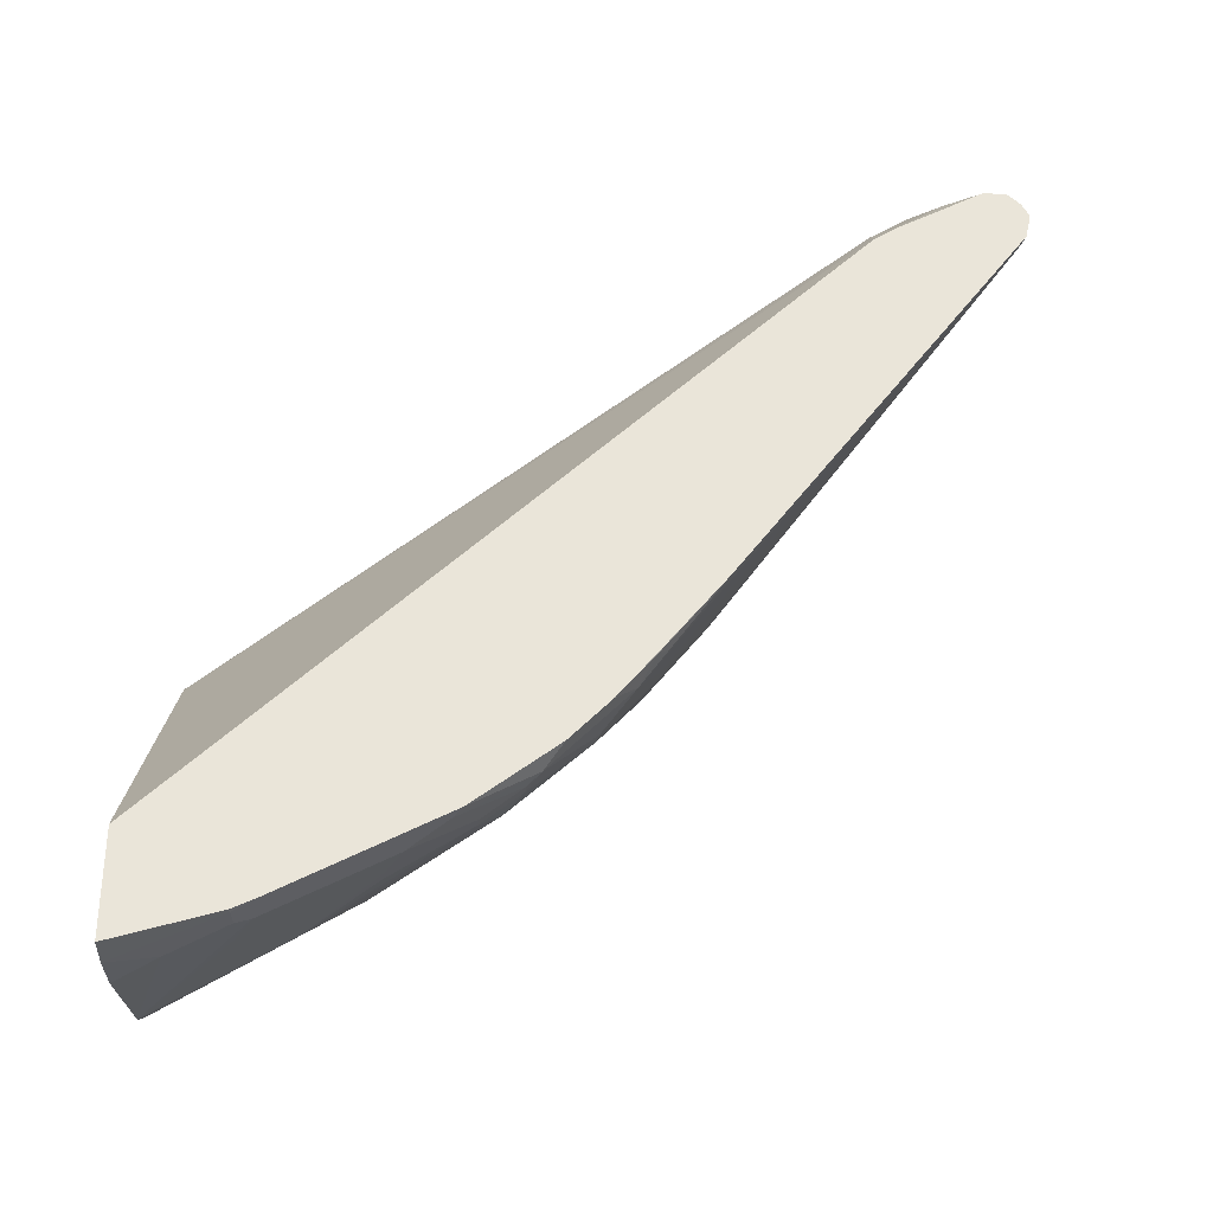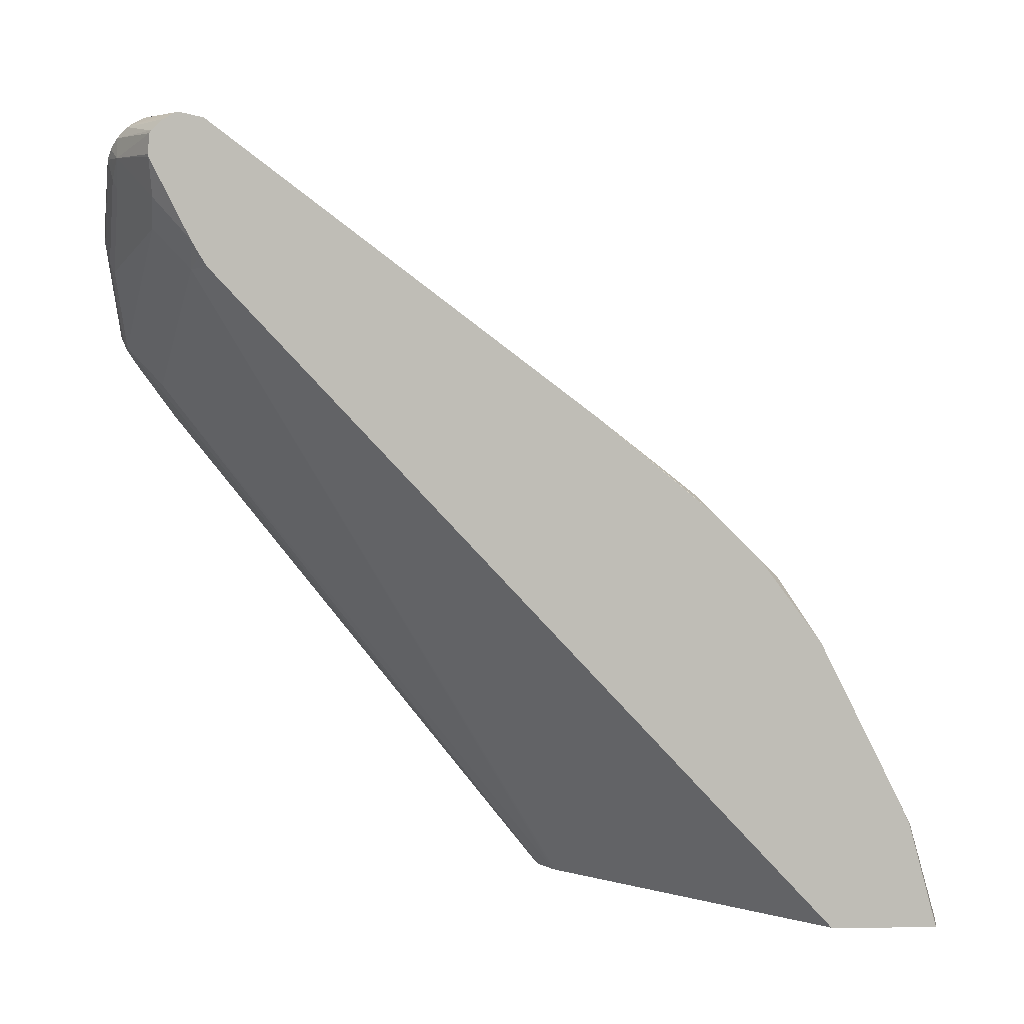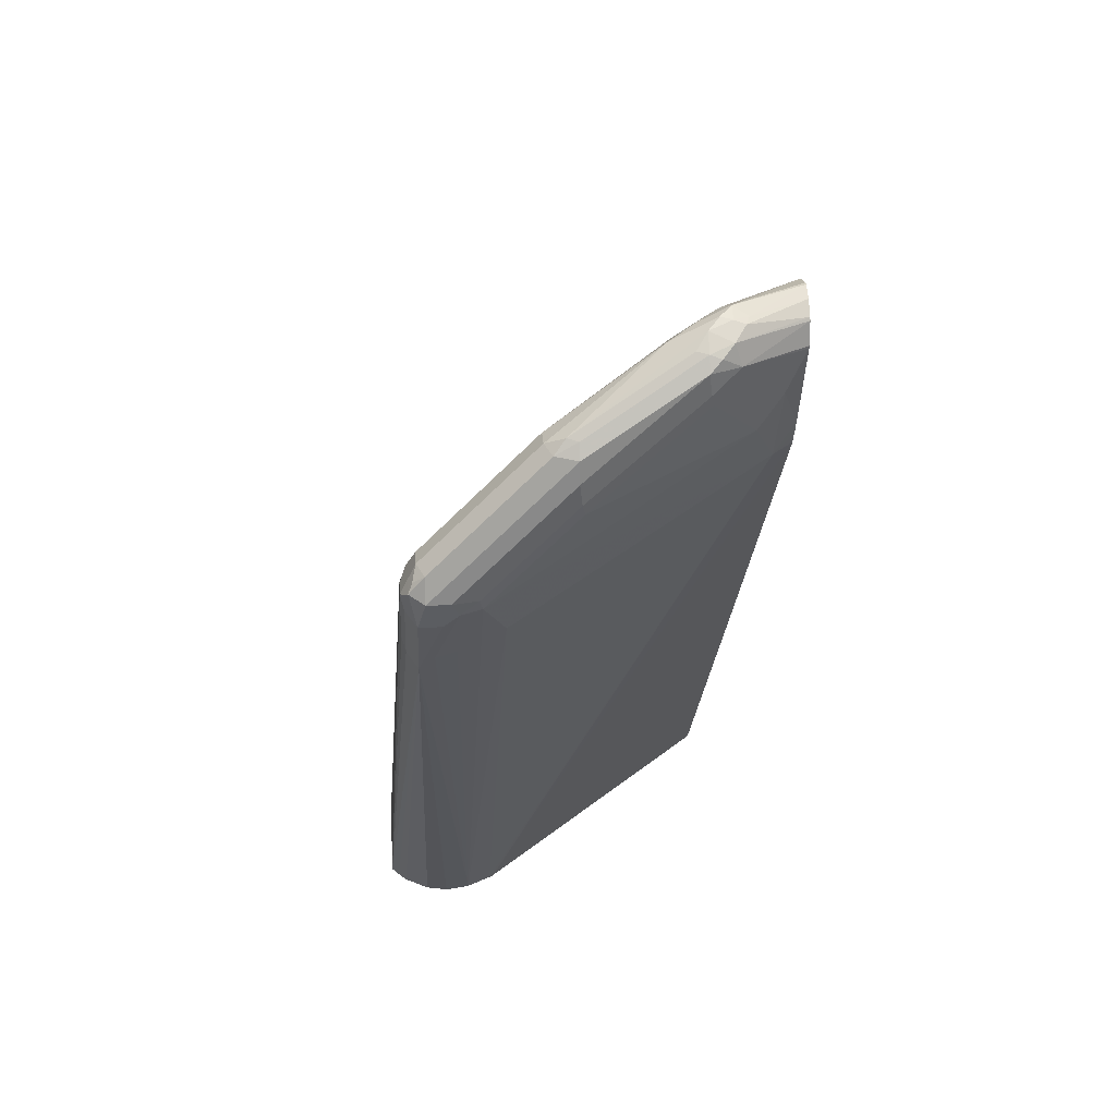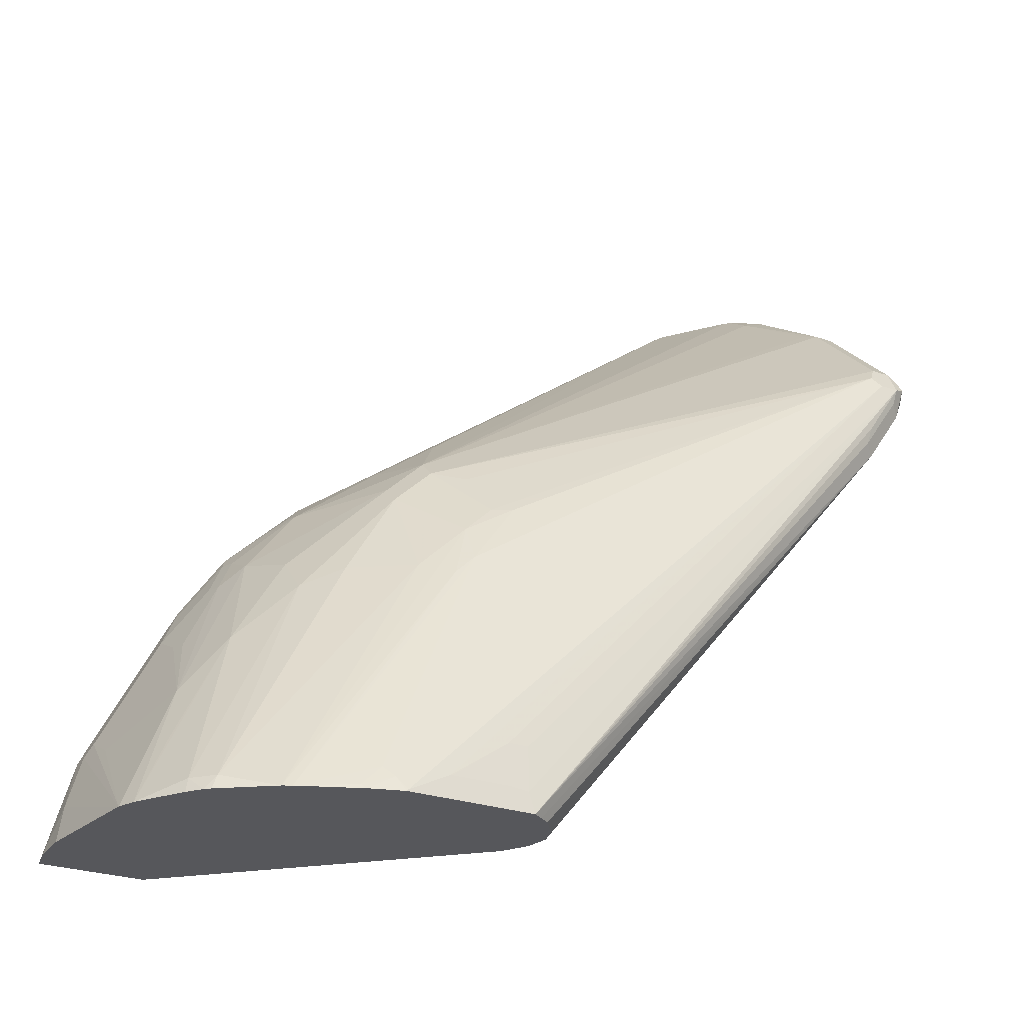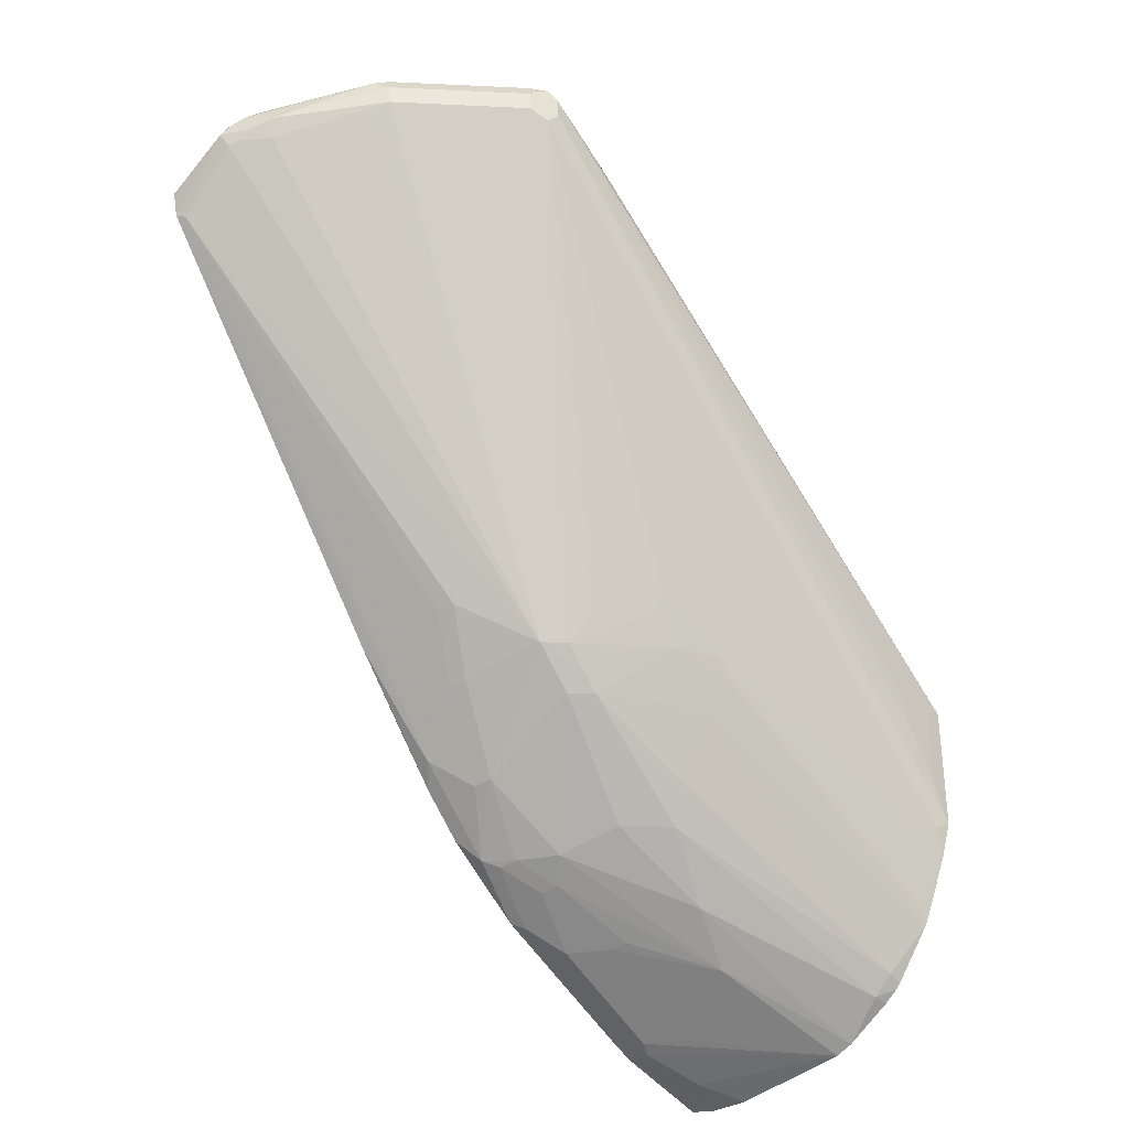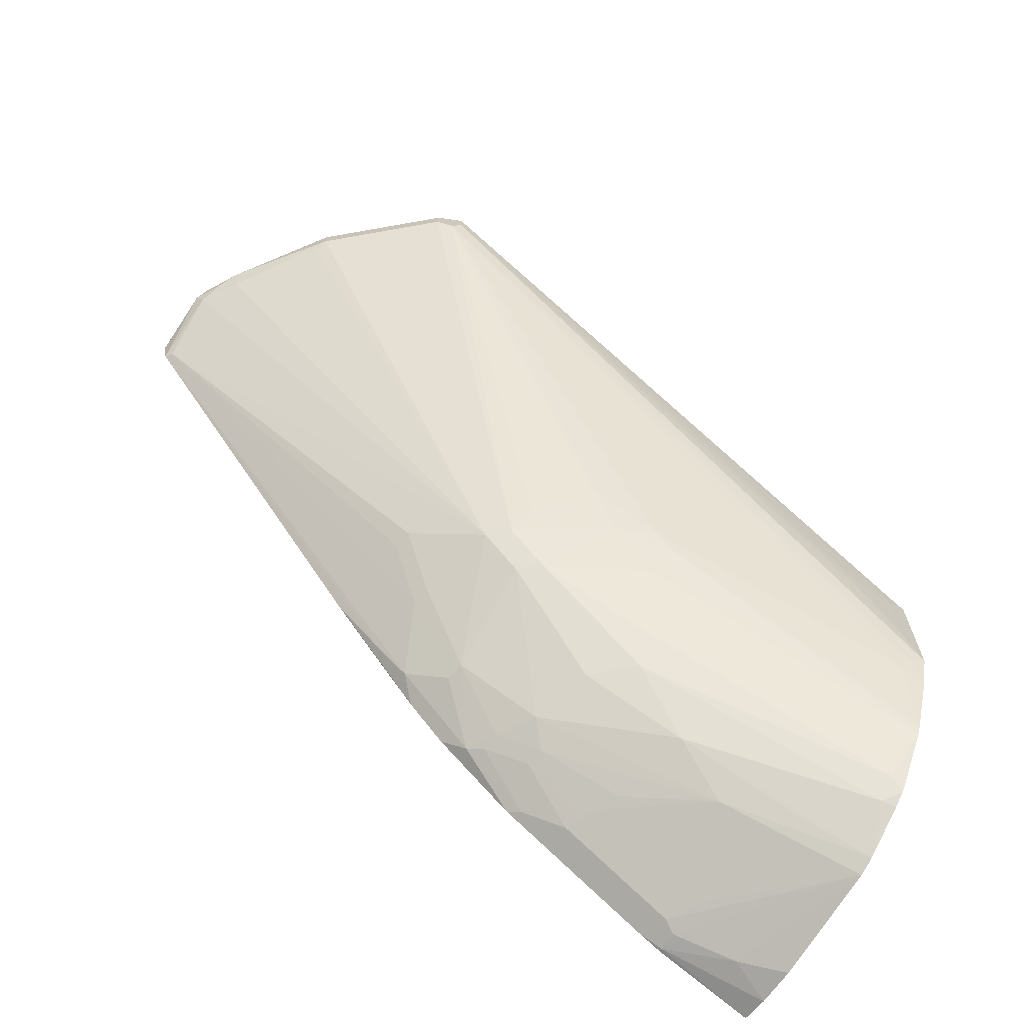
<metadata>
{"format":"obj","ext":"obj","renderer":"f3d","projection":"perspective","resolution":1024,"background":"white","views":[{"elev":-32.5,"azim":90.7,"up":"+Z"},{"elev":5.1,"azim":89.0,"up":"+Y"},{"elev":27.3,"azim":-3.8,"up":"+Y"},{"elev":-27.4,"azim":-117.9,"up":"+Y"},{"elev":-32.8,"azim":-138.7,"up":"+Z"},{"elev":-68.3,"azim":-124.9,"up":"+Z"}]}
</metadata>
<code>
v 0.3335 0.7101 0.5087
v 0.2807 0.7101 0.5449
v 0.3335 0.7101 0.5119
v 0.3335 0.7059 0.4901
v 0.2587 0.699 0.5449
v 0.2394 0.6894 0.5532
v 0.2725 0.7059 0.5532
v 0.2807 0.7045 0.5559
v 0.2917 0.7045 0.5504
v 0.2752 0.7045 0.5339
v 0.3335 0.7045 0.5229
v 0.3261 0.7017 0.4871
v 0.3335 0.469 0.1785
v 0.3247 0.4238 0.1211
v 0.3192 0.4018 0.09364
v 0.2683 0.7017 0.5366
v 0.2436 0.6852 0.5366
v 0.1596 0.633 0.5614
v 0.1596 0.633 0.5779
v 0.1734 0.6399 0.5862
v 0.2642 0.6997 0.5614
v 0.2807 0.6935 0.5676
v 0.289 0.7017 0.5573
v 0.194 0.4045 0.1569
v 0.3335 0.6956 0.5323
v 0.2862 0.4183 0.1266
v 0.2752 0.4238 0.1376
v 0.2587 0.4568 0.1872
v 0.2436 0.4541 0.1899
v 0.3335 0.4677 0.1768
v 0.333 0.4155 0.1129
v 0.3335 0.3853 0.07711
v 0.3335 0.3689 0.06058
v 0.3192 0.3689 0.06058
v 0.2917 0.3743 0.0716
v 0.1693 0.6357 0.5532
v 0.07708 0.5504 0.5614
v 0.07708 0.5504 0.5779
v 0.08257 0.547 0.5903
v 0.1652 0.6295 0.5903
v 0.1817 0.6385 0.589
v 0.2559 0.6894 0.5697
v 0.2642 0.688 0.5724
v 0.2725 0.6852 0.5738
v 0.2862 0.677 0.5669
v 0.3335 0.6935 0.5334
v 0.2601 0.4211 0.1404
v 0.2766 0.3716 0.07436
v 0.194 0.3716 0.1239
v 0.1775 0.3716 0.1404
v 0.1775 0.388 0.1569
v 0.3335 0.416 0.1138
v 0.3335 0.3523 0.04405
v 0.3192 0.3358 0.02752
v 0.07019 0.5366 0.5532
v 0.07156 0.5394 0.5614
v 0.07156 0.5394 0.5779
v 0.07432 0.5408 0.5862
v 0.08257 0.5284 0.5945
v 0.1817 0.6274 0.5945
v 0.07156 0.5339 0.589
v 0.2642 0.677 0.5779
v 0.2663 0.6605 0.5738
v 0.2683 0.6522 0.5697
v 0.3192 0.644 0.5339
v 0.3335 0.675 0.5346
v 0.3335 0.677 0.535
v 0.2931 0.3221 0.02484
v 0.2601 0.3055 0.02484
v 0.1775 0.3551 0.1239
v 0.2105 0.289 0.0413
v 0.1259 0.3138 0.1652
v 0.128 0.3386 0.1899
v 0.1589 0.3798 0.1817
v 0.3335 0.284 -0.006637
v 0.3247 0.2752 -0.01098
v 0.3082 0.3248 0.02208
v 0.06607 0.5284 0.5614
v 0.1197 0.3386 0.2065
v 0.1094 0.2808 0.1652
v 0.05988 0.06606 0.06609
v 0.05367 0.05781 0.07436
v 0.04879 0.0476 0.08262
v 0.06607 0.5284 0.5779
v 0.09909 0.5284 0.5945
v 0.07708 0.5063 0.5835
v 0.1817 0.6109 0.5945
v 0.1837 0.5944 0.5903
v 0.1858 0.5862 0.5862
v 0.3014 0.6192 0.5366
v 0.3179 0.5862 0.5036
v 0.3335 0.609 0.5015
v 0.2917 0.2918 0.005553
v 0.2766 0.289 0.008308
v 0.2092 0.1597 -0.04403
v 0.194 0.2065 -0.008221
v 0.128 0.2725 0.1239
v 0.1775 0.256 0.0413
v 0.161 0.2725 0.07436
v 0.08081 0.04597 -0.003538
v 0.1094 0.2643 0.1487
v 0.3335 0.2509 -0.02317
v 0.3137 0.2312 -0.03302
v 0.3082 0.2422 -0.02751
v 0.04879 0.06411 0.1156
v 0.04955 0.09908 0.1652
v 0.07724 0.04597 0.003625
v 0.05988 0.04955 0.04956
v 0.05721 0.04597 0.05314
v 0.04879 0.04597 0.08104
v 0.06883 0.5146 0.5752
v 0.04955 0.09908 0.1817
v 0.04879 0.06275 0.1817
v 0.04879 0.04597 0.1871
v 0.06607 0.4788 0.5449
v 0.0936 0.5063 0.5835
v 0.1046 0.5174 0.589
v 0.1177 0.5284 0.5903
v 0.1156 0.5449 0.5945
v 0.07708 0.4568 0.5504
v 0.1652 0.5944 0.5945
v 0.1197 0.5201 0.5862
v 0.3335 0.5881 0.489
v 0.3335 0.5973 0.4947
v 0.1363 0.4871 0.5532
v 0.1335 0.04597 0.2049
v 0.1364 0.04597 0.2025
v 0.2931 0.2395 -0.02475
v 0.2601 0.223 -0.02475
v 0.2752 0.2257 -0.02751
v 0.2752 0.1927 -0.04403
v 0.2752 0.1266 -0.07702
v 0.1781 0.04597 -0.09259
v 0.1634 0.04597 -0.08612
v 0.1775 0.1073 -0.05774
v 0.128 0.05781 -0.05774
v 0.1115 0.05781 -0.04128
v 0.1103 0.04597 -0.04596
v 0.3335 0.2092 -0.04403
v 0.3082 0.2092 -0.04403
v 0.04879 0.06457 0.1179
v 0.06883 0.4651 0.5421
v 0.04879 0.06457 0.1652
v 0.05442 0.04597 0.1952
v 0.08808 0.4679 0.5559
v 0.09552 0.04597 0.2212
v 0.1104 0.04597 0.218
v 0.1144 0.04597 0.2171
v 0.06055 0.04597 0.2037
v 0.07886 0.04597 0.217
v 0.0839 0.04597 0.2183
v 0.1032 0.4706 0.5532
v 0.3335 0.04597 -0.01855
v 0.3082 0.1432 -0.07702
v 0.3137 0.1321 -0.08253
v 0.2972 0.08257 -0.09906
v 0.2771 0.04597 -0.1091
v 0.1256 0.04597 -0.06008
v 0.1144 0.04597 -0.05072
v 0.3335 0.1519 -0.07269
v 0.3335 0.04597 -0.105
v 0.3303 0.1321 -0.08253
v 0.3102 0.04597 -0.1091
v 0.3335 0.1315 -0.08191
f 1 2 3
f 88 118 122
f 88 121 118
f 87 121 88
f 86 120 116
f 86 142 120
f 86 111 142
f 85 118 119
f 88 122 89
f 85 117 118
f 84 142 111
f 84 115 142
f 84 114 115
f 84 113 114
f 84 112 113
f 83 141 105
f 83 143 141
f 85 116 117
f 83 113 143
f 89 122 90
f 91 123 124
f 95 135 96
f 95 134 135
f 95 133 134
f 95 132 133
f 95 131 132
f 95 130 131
f 95 129 130
f 90 122 91
f 94 129 95
f 93 128 94
f 93 104 128
f 91 127 123
f 91 126 127
f 91 125 126
f 91 122 125
f 91 124 92
f 94 128 129
f 83 114 113
f 83 110 114
f 82 110 83
f 70 99 97
f 70 98 99
f 70 97 72
f 69 96 71
f 69 95 96
f 69 94 95
f 68 94 69
f 71 96 98
f 68 93 94
f 65 92 66
f 65 91 92
f 65 90 91
f 64 89 90
f 63 89 64
f 63 88 89
f 62 88 63
f 68 77 93
f 72 97 100
f 72 100 101
f 72 101 80
f 82 109 110
f 82 108 109
f 81 108 82
f 81 107 108
f 80 107 81
f 80 101 107
f 78 112 84
f 78 106 112
f 78 105 106
f 78 83 105
f 76 93 77
f 76 104 93
f 75 104 76
f 75 103 104
f 75 102 103
f 72 79 73
f 72 80 79
f 96 135 134
f 96 134 136
f 96 136 98
f 97 99 137
f 125 148 126
f 123 127 153
f 122 148 125
f 122 152 148
f 120 151 146
f 120 150 151
f 120 149 150
f 128 130 129
f 120 144 149
f 120 147 148
f 120 146 147
f 118 121 119
f 117 152 122
f 117 145 152
f 117 122 118
f 116 145 117
f 120 148 145
f 131 140 154
f 131 154 132
f 132 154 133
f 161 162 164
f 161 163 162
f 160 164 162
f 156 162 163
f 156 163 157
f 155 162 156
f 154 160 155
f 145 148 152
f 140 160 154
f 139 160 140
f 137 159 138
f 136 159 137
f 136 158 159
f 134 158 136
f 133 156 157
f 133 155 156
f 133 154 155
f 116 120 145
f 62 87 88
f 114 142 115
f 114 144 120
f 100 148 147
f 100 126 148
f 100 127 126
f 100 153 127
f 100 161 153
f 100 163 161
f 100 157 163
f 100 147 146
f 100 133 157
f 100 158 134
f 100 159 158
f 100 138 159
f 100 137 138
f 98 137 99
f 98 136 137
f 97 137 100
f 100 134 133
f 100 146 151
f 100 151 150
f 100 150 149
f 112 143 113
f 107 109 108
f 106 143 112
f 106 141 143
f 105 141 106
f 104 131 130
f 104 140 131
f 104 130 128
f 103 140 104
f 102 140 103
f 102 139 140
f 100 107 101
f 100 109 107
f 100 110 109
f 100 114 110
f 100 144 114
f 100 149 144
f 114 120 142
f 61 111 86
f 155 160 162
f 60 87 62
f 13 30 14
f 12 29 24
f 12 28 29
f 12 27 28
f 12 26 27
f 12 15 26
f 11 23 25
f 14 30 31
f 10 24 16
f 9 23 11
f 8 23 9
f 8 22 23
f 7 21 8
f 6 17 18
f 6 21 7
f 6 20 21
f 10 12 24
f 6 19 20
f 14 31 15
f 15 32 33
f 20 43 42
f 20 41 43
f 20 40 41
f 19 40 20
f 19 39 40
f 19 38 39
f 18 24 37
f 15 31 32
f 18 36 24
f 18 37 38
f 17 24 36
f 17 36 18
f 16 24 17
f 15 35 26
f 15 34 35
f 15 33 34
f 18 38 19
f 6 18 19
f 5 17 6
f 5 16 17
f 1 102 75
f 1 139 102
f 1 160 139
f 1 164 160
f 1 161 164
f 1 153 161
f 1 123 153
f 1 75 53
f 1 124 123
f 1 66 92
f 1 67 66
f 1 46 67
f 1 25 46
f 1 11 25
f 1 3 11
f 61 84 111
f 1 92 124
f 1 53 33
f 1 33 32
f 1 32 52
f 5 10 16
f 4 15 12
f 4 14 15
f 4 13 14
f 4 12 10
f 3 9 11
f 2 10 5
f 2 4 10
f 2 9 3
f 2 8 9
f 2 7 8
f 2 6 7
f 2 5 6
f 1 4 2
f 1 13 4
f 1 30 13
f 1 52 30
f 20 42 21
f 21 42 43
f 8 21 22
f 22 43 44
f 54 75 76
f 53 75 54
f 51 74 55
f 51 73 74
f 51 72 73
f 50 72 51
f 50 70 72
f 54 76 77
f 49 98 70
f 49 69 71
f 49 70 50
f 48 69 49
f 48 68 69
f 48 54 68
f 45 67 46
f 45 66 67
f 49 71 98
f 54 77 68
f 55 78 56
f 55 74 73
f 59 116 85
f 59 86 116
f 59 61 86
f 59 87 60
f 59 121 87
f 59 119 121
f 21 43 22
f 57 61 58
f 57 84 61
f 56 84 57
f 56 78 84
f 55 83 78
f 55 82 83
f 55 81 82
f 55 80 81
f 55 79 80
f 55 73 79
f 45 65 66
f 45 90 65
f 59 85 119
f 45 63 64
f 31 52 32
f 30 52 31
f 27 29 28
f 27 47 29
f 26 47 27
f 26 48 47
f 26 35 48
f 24 51 37
f 24 50 51
f 24 49 50
f 24 48 49
f 24 47 48
f 22 25 23
f 22 46 25
f 22 45 46
f 22 44 45
f 45 64 90
f 33 53 54
f 33 54 34
f 24 29 47
f 35 54 48
f 34 54 35
f 44 62 45
f 43 62 44
f 41 60 62
f 40 60 41
f 39 61 59
f 39 58 61
f 41 62 43
f 39 59 60
f 37 55 56
f 39 60 40
f 37 56 57
f 37 57 38
f 45 62 63
f 37 51 55
f 38 57 58
f 38 58 39

</code>
